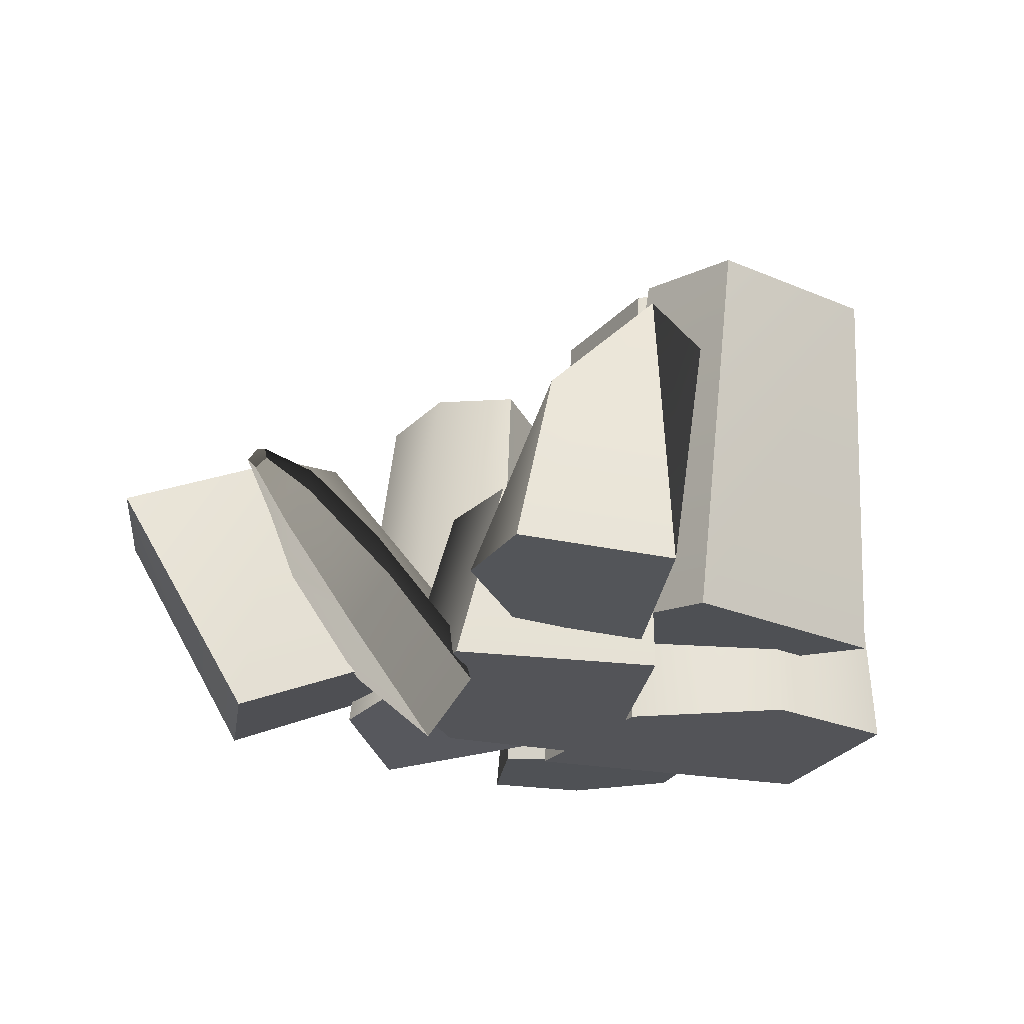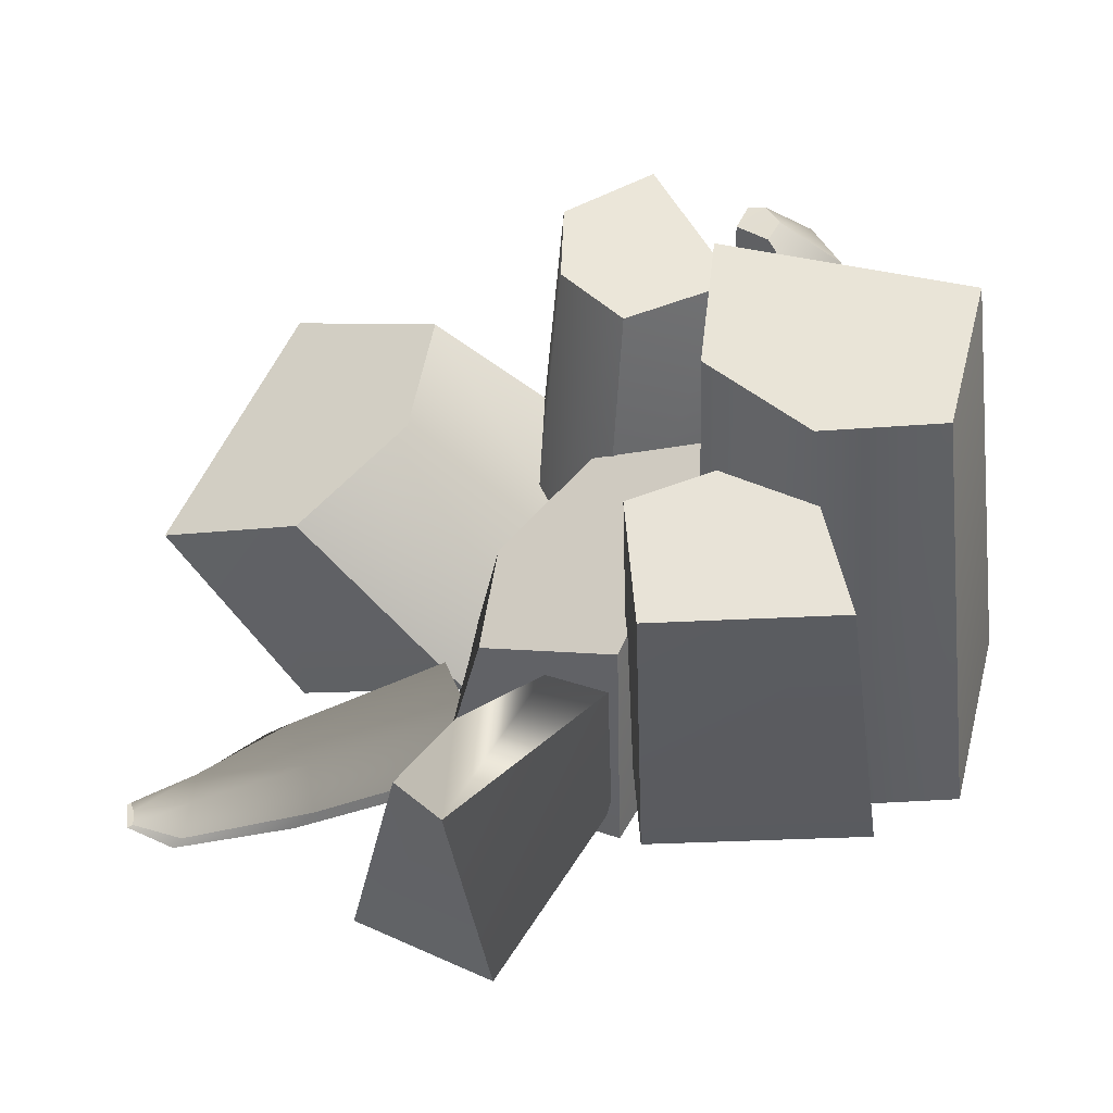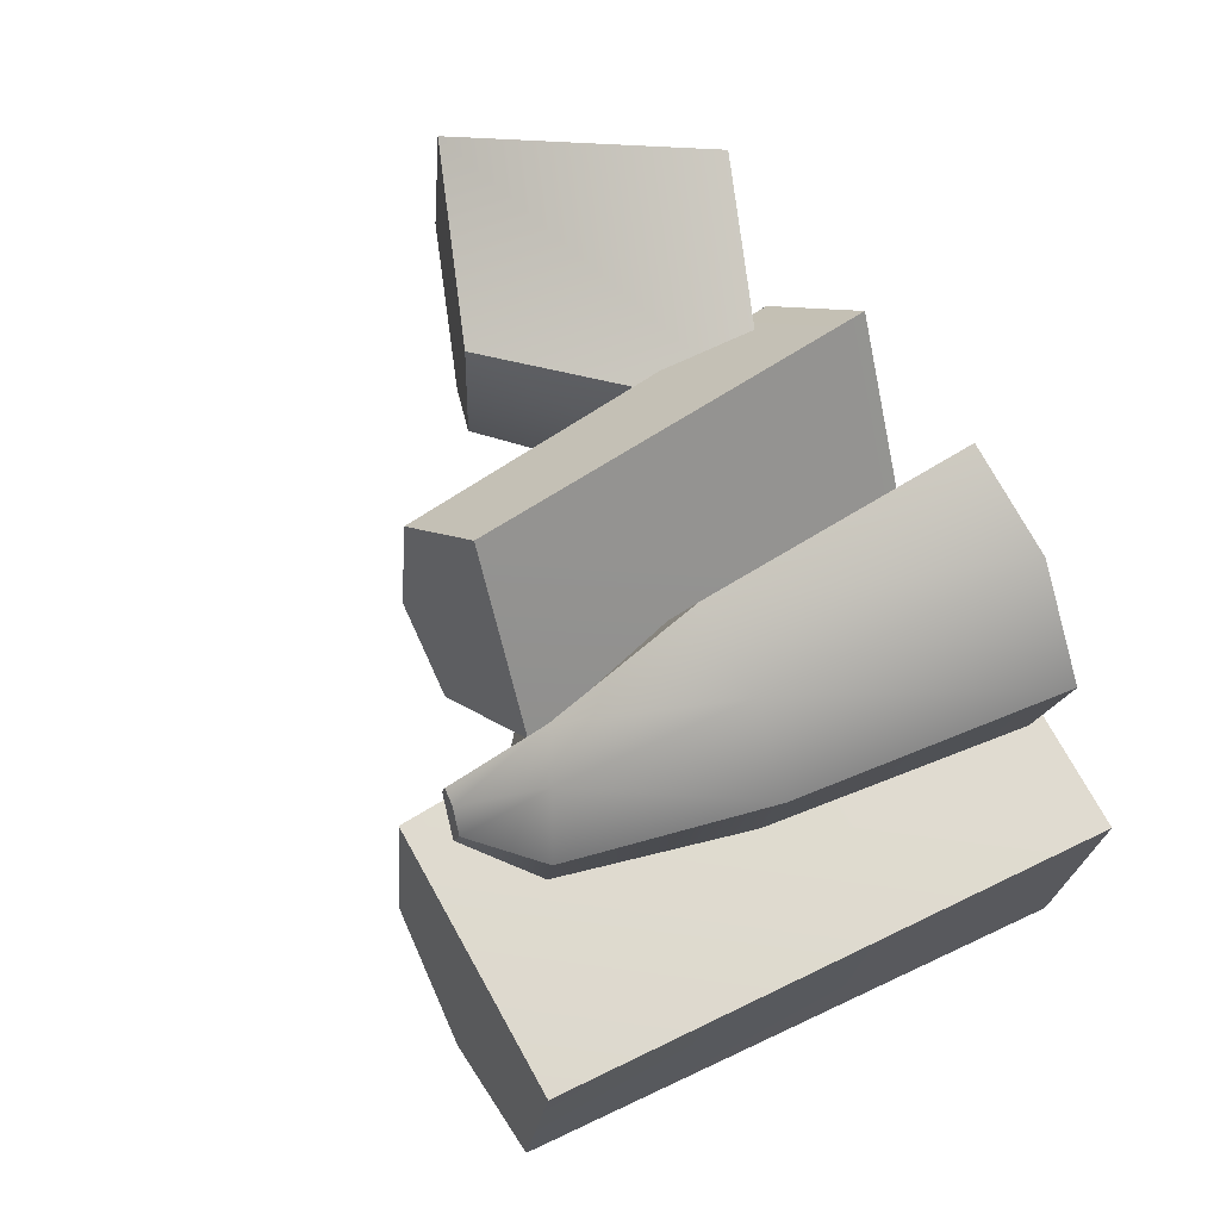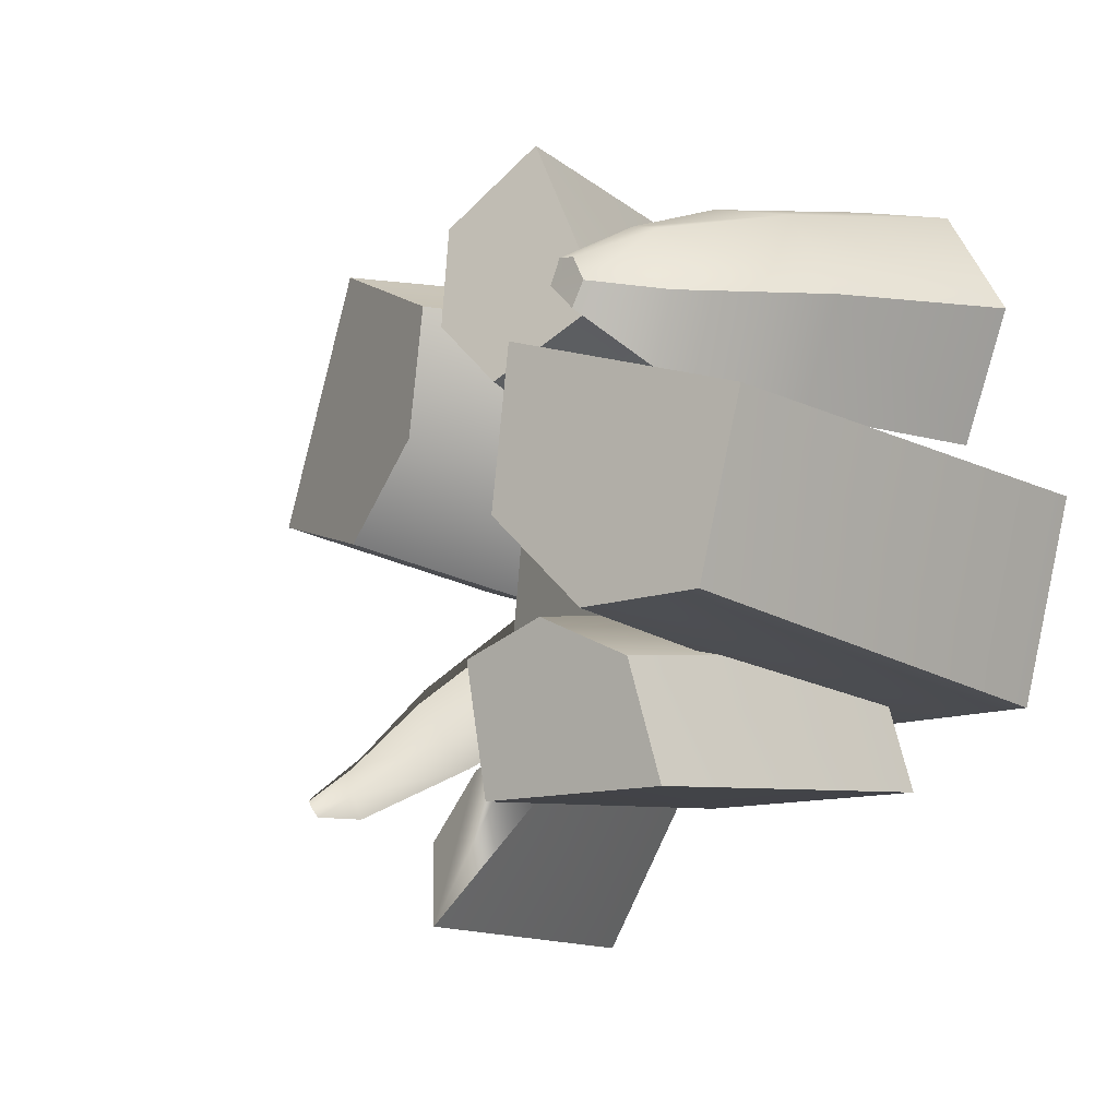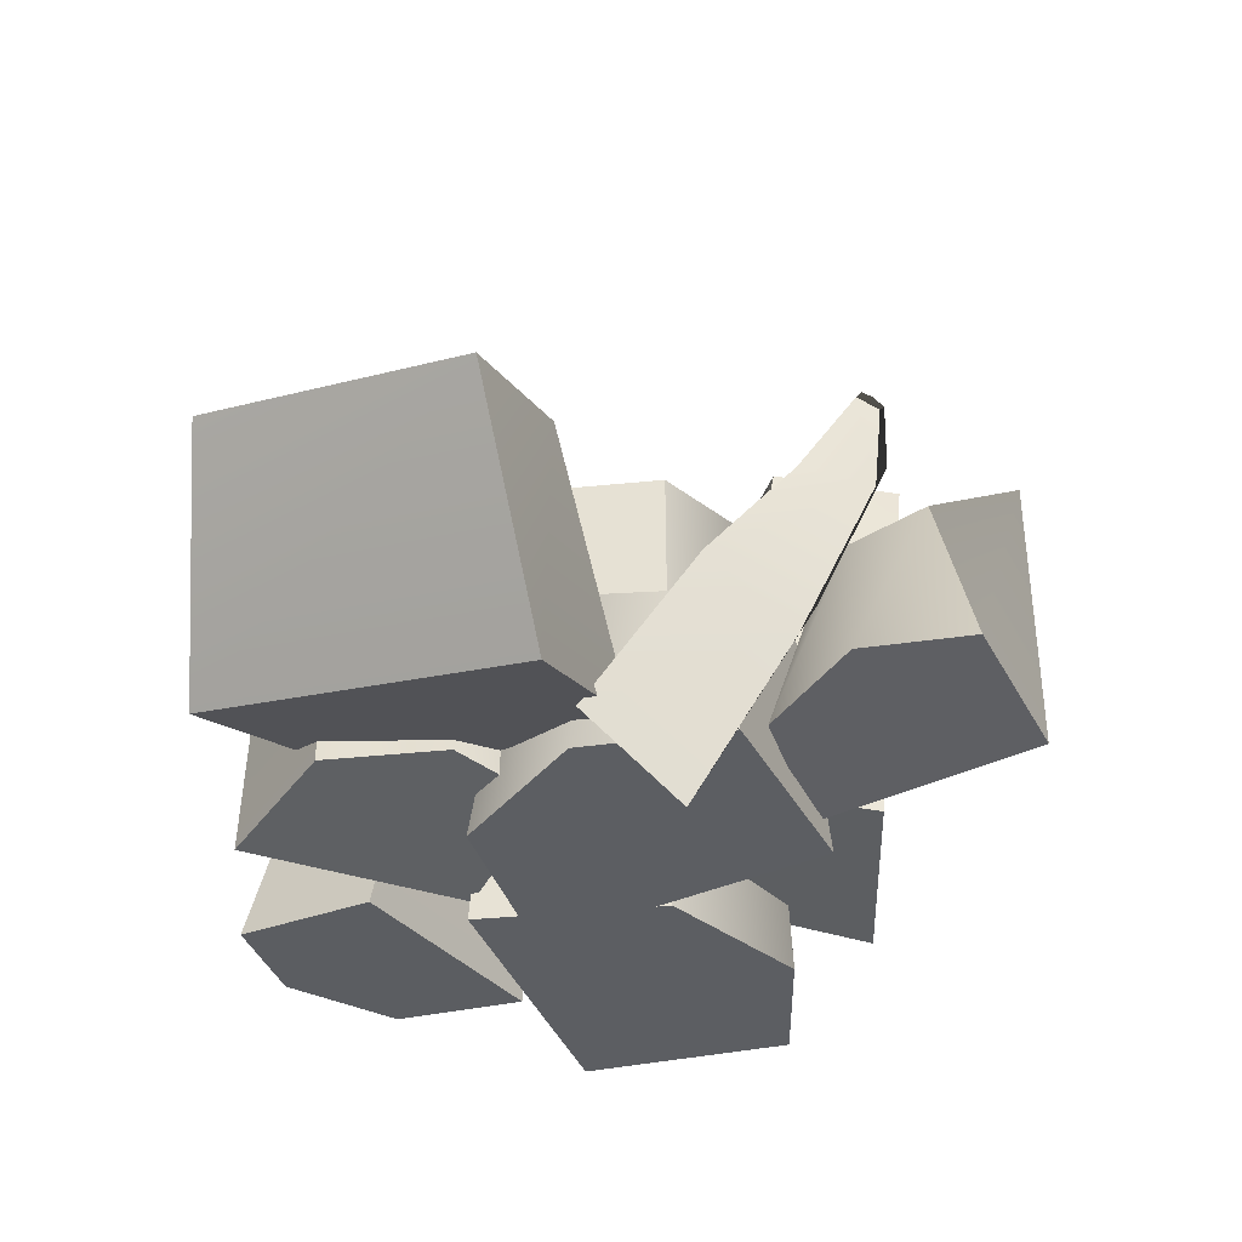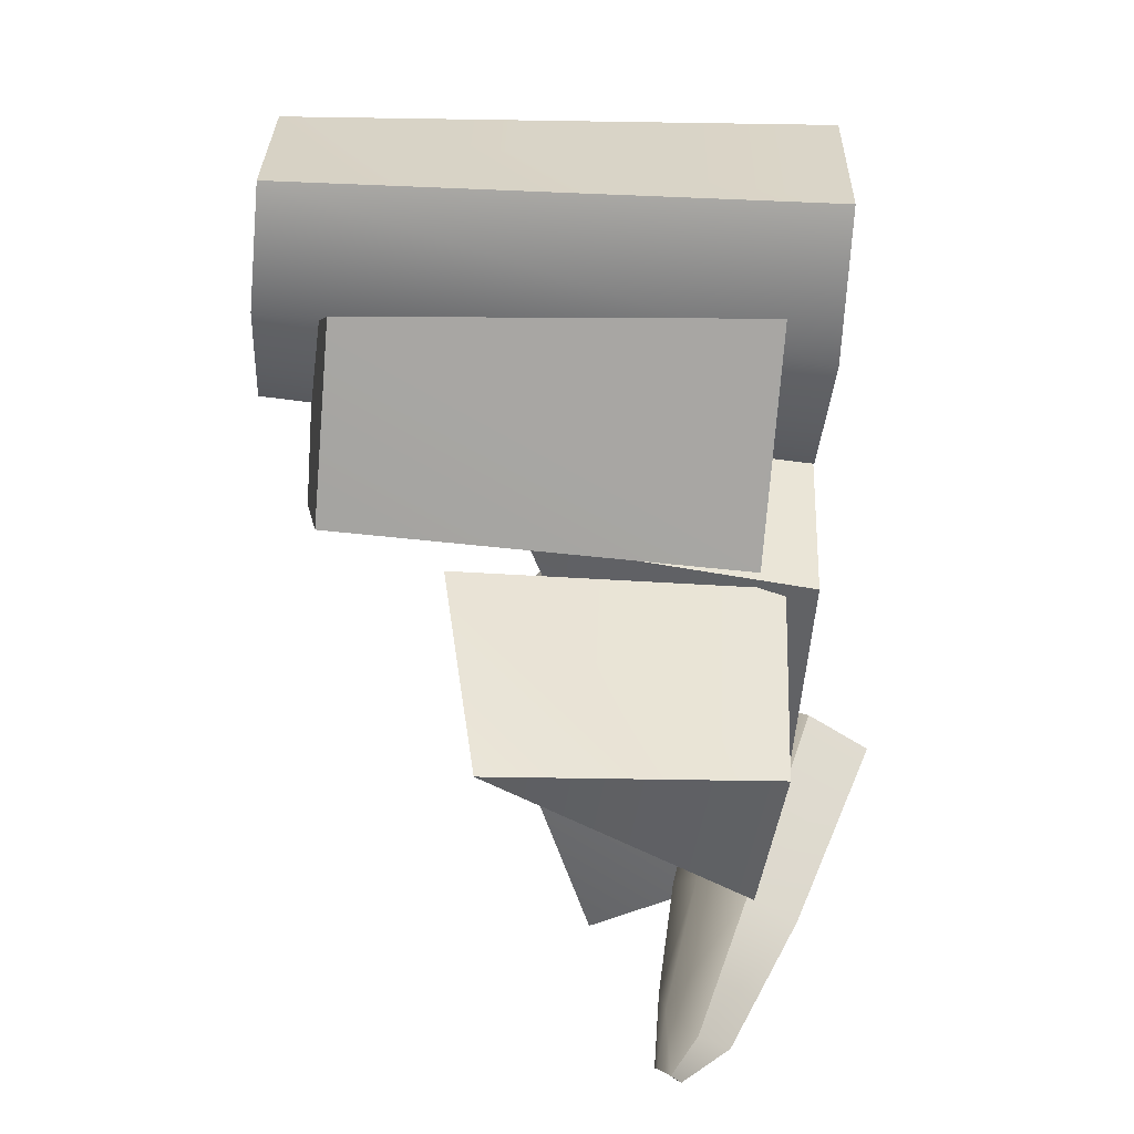
<metadata>
{"format":"obj","ext":"obj","renderer":"f3d","projection":"perspective","resolution":1024,"background":"white","views":[{"elev":-23.6,"azim":143.5,"up":"+Y"},{"elev":-40.8,"azim":-175.0,"up":"+Z"},{"elev":52.4,"azim":-121.0,"up":"+Z"},{"elev":-13.7,"azim":-143.1,"up":"+Z"},{"elev":-37.7,"azim":90.8,"up":"+Y"},{"elev":-75.4,"azim":-94.3,"up":"+Z"}]}
</metadata>
<code>
v  4.499 -1.557 -2.997
v  3.776 -1.557 1.107
v  -0.0456 -1.557 3.782
v  -0.9315 -1.557 -5.478
v  -5.226 -1.557 2.23
v  -4.604 7.602 1.565
v  -1.415 6.107 -4.757
v  -0.7565 5.799 2.839
v  2.619 4.216 -2.722
v  2.082 4.468 0.6443
v  -10.86 -1.557 -4.692
v  -6.694 -1.557 -4.692
v  -3.395 -1.557 -1.394
v  -12.36 -1.557 1.087
v  -4.024 -1.557 3.978
v  -4.643 13.68 3.057
v  -11.48 13.68 0.6861
v  -4.127 13.68 -1.349
v  -10.25 13.68 -4.054
v  -6.832 13.68 -4.054
v  -6.738 -0.3234 10.4
v  -9.692 -0.244 9.498
v  -11.34 -0.3877 6.463
v  -4.46 -0.7137 6.655
v  -9.761 -0.7359 2.818
v  -8.615 6.177 2.25
v  -4.267 6.195 5.397
v  -9.907 6.462 5.239
v  -6.136 6.515 8.468
v  -8.558 6.58 7.729
v  -7.375 11.27 2.475
v  -5.106 10.06 4.736
v  -8.113 11.53 4.296
v  -7.417 11.09 6.225
v  -6.197 10.48 6.734
v  -6.104 12.99 3.822
v  -5.286 12.79 4.644
v  -6.465 13 4.481
v  -6.106 12.94 5.189
v  -5.628 12.88 5.278
v  -0.551 -0.1421 1.813
v  1.556 -0.0129 4.07
v  1.463 -0.2468 7.521
v  -4.396 -0.7776 3.916
v  -1.724 -0.8138 9.889
v  -3 10.44 9.808
v  -5.192 10.47 4.909
v  -0.3864 10.91 7.865
v  -2.038 10.99 3.184
v  -0.3097 11.1 5.035
v  -1.361 1.543 7.222
v  -0.4611 1.146 2.545
v  3.645 -0.5899 -0.4028
v  4.262 -0.8022 10.23
v  9.036 -2.843 1.533
v  12.37 3.354 3.002
v  8.458 5.028 10.13
v  7.952 5.202 1.414
v  3.846 6.952 7.668
v  4.584 6.625 3.832
v  4.121 0.3323 -0.0724
v  3.445 -0.318 -1.474
v  3.494 -2.001 -2.326
v  5.391 -1.48 0.8821
v  4.551 -3.805 -1.696
v  8.847 -2.042 -4.203
v  9.537 -0.1347 -2.088
v  7.981 -0.562 -4.72
v  8.495 1.352 -2.871
v  7.94 0.8186 -4.021
v  12 -0.3893 -5.838
v  11.56 0.5695 -4.171
v  11.53 0.5385 -6.165
v  11.1 1.432 -5.55
v  11.03 1.605 -4.714
v  13.06 0.867 -5.931
v  13.03 1.284 -5.433
v  12.82 1.173 -6.058
v  12.75 1.537 -5.828
v  12.84 1.599 -5.583
v  -1.348 0.7883 -2.516
v  -4.284 0.9175 -1.56
v  -7.372 0.6836 -3.103
v  -1.629 0.1528 -6.89
v  -8.172 0.1167 -6.993
v  -7.559 11.37 -8.115
v  -2.192 11.4 -8.031
v  -6.903 11.84 -4.925
v  -1.962 11.92 -4.444
v  -4.37 12.03 -3.659
v  6.533 -0.3234 -8.664
v  5.893 -0.244 -5.643
v  3.013 -0.3877 -3.741
v  2.605 -0.7137 -10.61
v  -0.7556 -0.7359 -4.993
v  -1.265 8.152 -7.612
v  3.096 7.018 -10.53
v  0.5392 6.39 -5.531
v  4.715 5.14 -7.907
v  3.087 5.229 -5.968
g Box034
f 1 2 3
f 4 1 3
f 4 3 5
f 4 5 6
f 6 7 4
f 5 3 8
f 8 6 5
f 2 1 9
f 9 10 2
f 1 4 7
f 7 9 1
f 3 2 10
f 10 8 3
f 11 12 13
f 14 11 13
f 14 13 15
f 14 15 16
f 16 17 14
f 15 13 18
f 18 16 15
f 12 11 19
f 19 20 12
f 11 14 17
f 17 19 11
f 13 12 20
f 20 18 13
f 21 22 23
f 24 21 23
f 24 23 25
f 24 25 26
f 26 27 24
f 25 23 28
f 28 26 25
f 22 21 29
f 29 30 22
f 21 24 27
f 27 29 21
f 23 22 30
f 30 28 23
f 27 26 31
f 31 32 27
f 26 28 33
f 33 31 26
f 28 30 34
f 34 33 28
f 30 29 35
f 35 34 30
f 29 27 32
f 32 35 29
f 31 36 37
f 37 32 31
f 33 38 36
f 36 31 33
f 34 39 38
f 38 33 34
f 35 40 39
f 39 34 35
f 32 37 40
f 40 35 32
f 37 36 38
f 37 38 39
f 37 39 40
f 41 42 43
f 44 41 43
f 44 43 45
f 44 45 46
f 46 47 44
f 45 43 48
f 48 46 45
f 42 41 49
f 49 50 42
f 41 44 47
f 47 49 41
f 43 42 50
f 50 48 43
f 51 52 53
f 54 51 53
f 54 53 55
f 54 55 56
f 56 57 54
f 55 53 58
f 58 56 55
f 52 51 59
f 59 60 52
f 51 54 57
f 57 59 51
f 53 52 60
f 60 58 53
f 61 62 63
f 64 61 63
f 64 63 65
f 64 65 66
f 66 67 64
f 65 63 68
f 68 66 65
f 62 61 69
f 69 70 62
f 61 64 67
f 67 69 61
f 63 62 70
f 70 68 63
f 67 66 71
f 71 72 67
f 66 68 73
f 73 71 66
f 68 70 74
f 74 73 68
f 70 69 75
f 75 74 70
f 69 67 72
f 72 75 69
f 71 76 77
f 77 72 71
f 73 78 76
f 76 71 73
f 74 79 78
f 78 73 74
f 75 80 79
f 79 74 75
f 72 77 80
f 80 75 72
f 77 76 78
f 77 78 79
f 77 79 80
f 81 82 83
f 84 81 83
f 84 83 85
f 84 85 86
f 86 87 84
f 85 83 88
f 88 86 85
f 82 81 89
f 89 90 82
f 81 84 87
f 87 89 81
f 83 82 90
f 90 88 83
f 91 92 93
f 94 91 93
f 94 93 95
f 94 95 96
f 96 97 94
f 95 93 98
f 98 96 95
f 92 91 99
f 99 100 92
f 91 94 97
f 97 99 91
f 93 92 100
f 100 98 93
f 100 99 97
f 98 100 97
f 96 98 97
f 7 6 8
f 9 7 8
f 10 9 8
f 58 60 59
f 56 58 59
f 57 56 59
f 87 86 88
f 89 87 88
f 90 89 88
f 20 19 17
f 18 20 17
f 16 18 17
f 48 50 49
f 46 48 49
f 47 46 49

</code>
